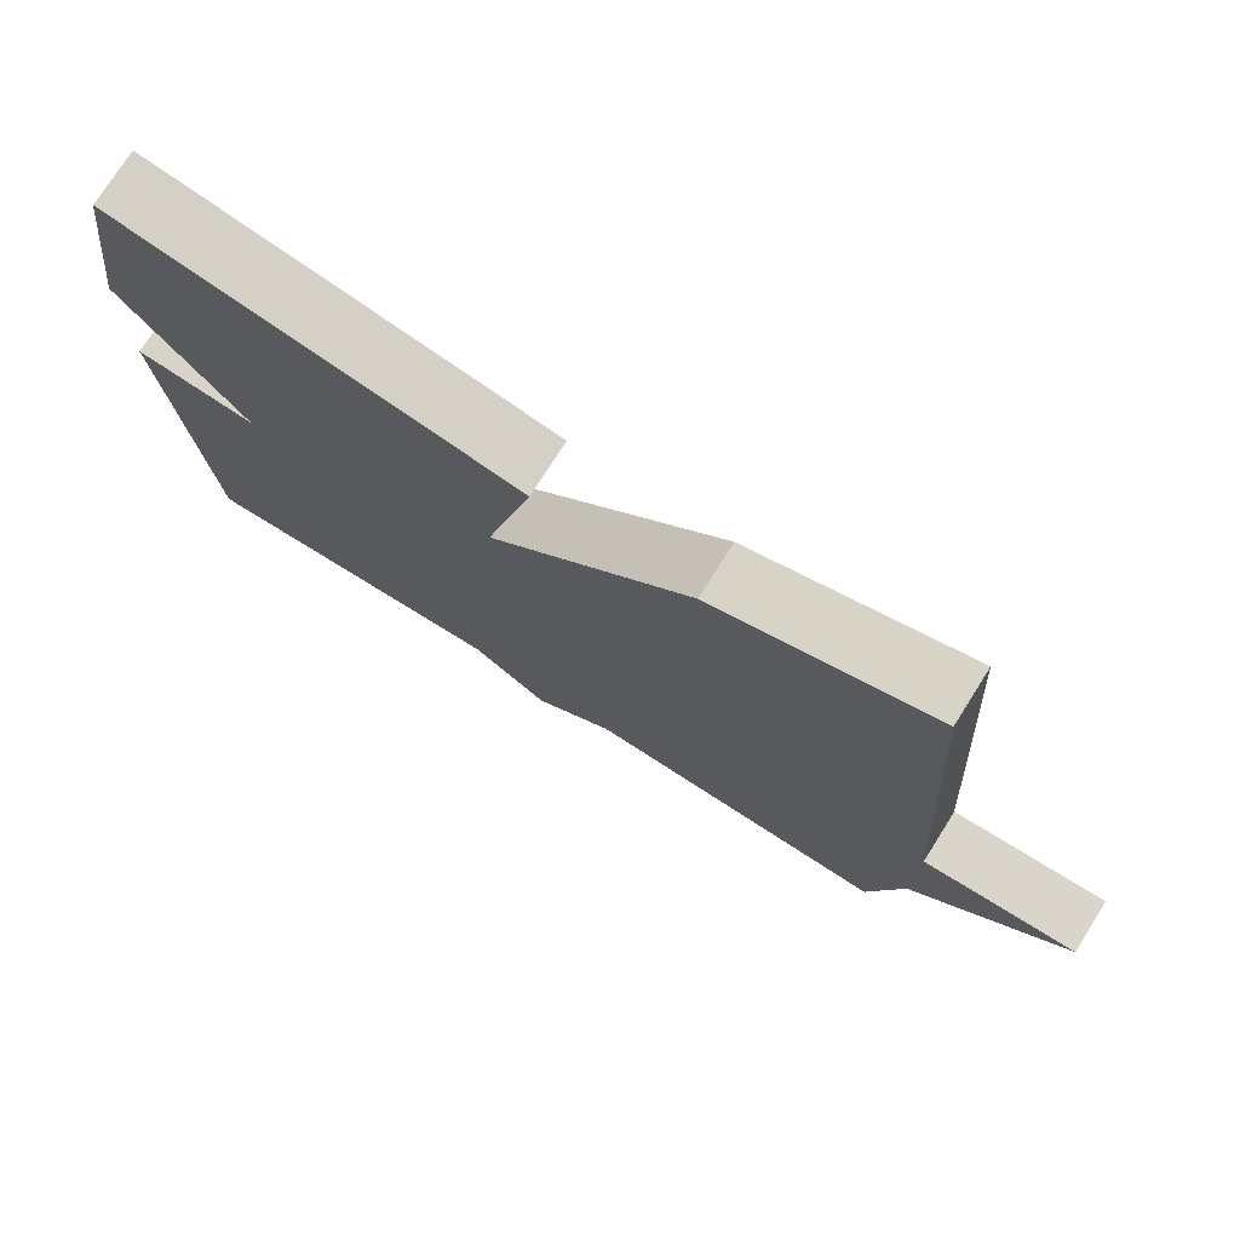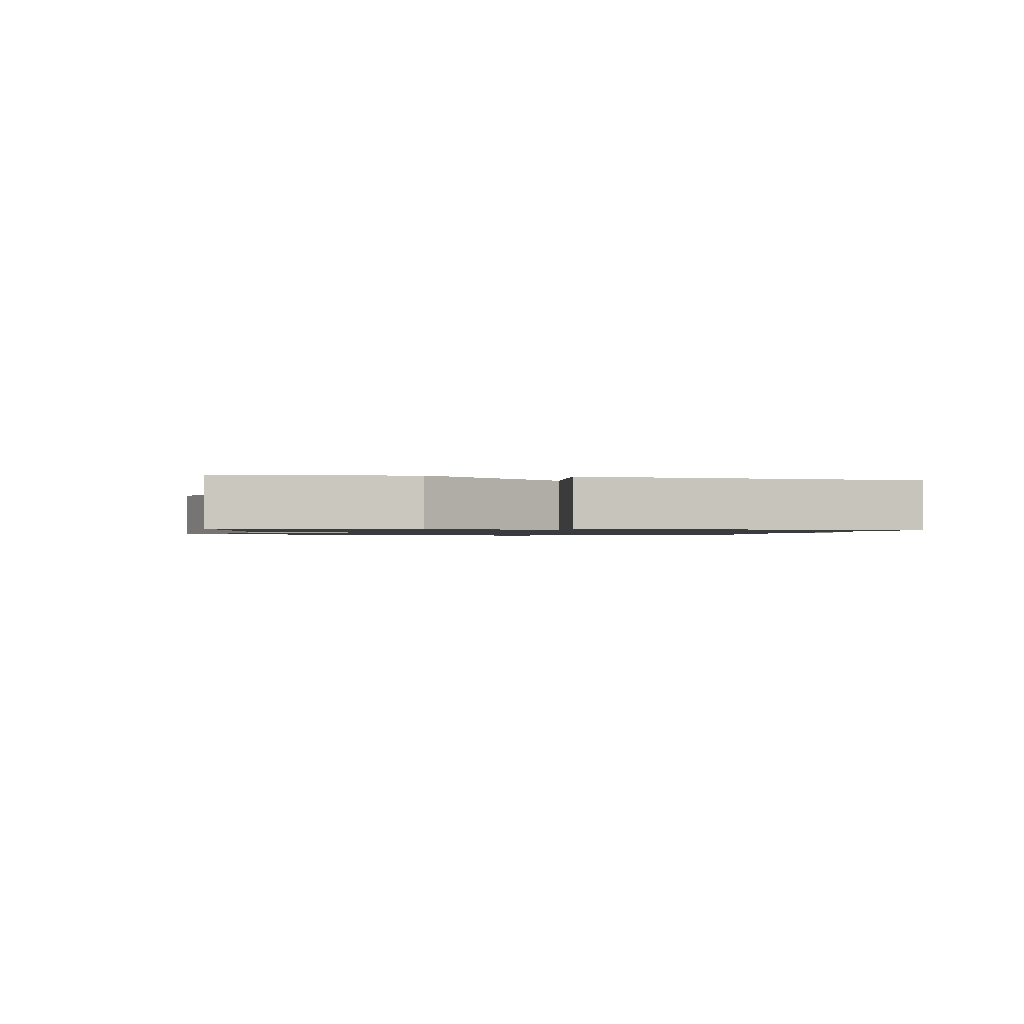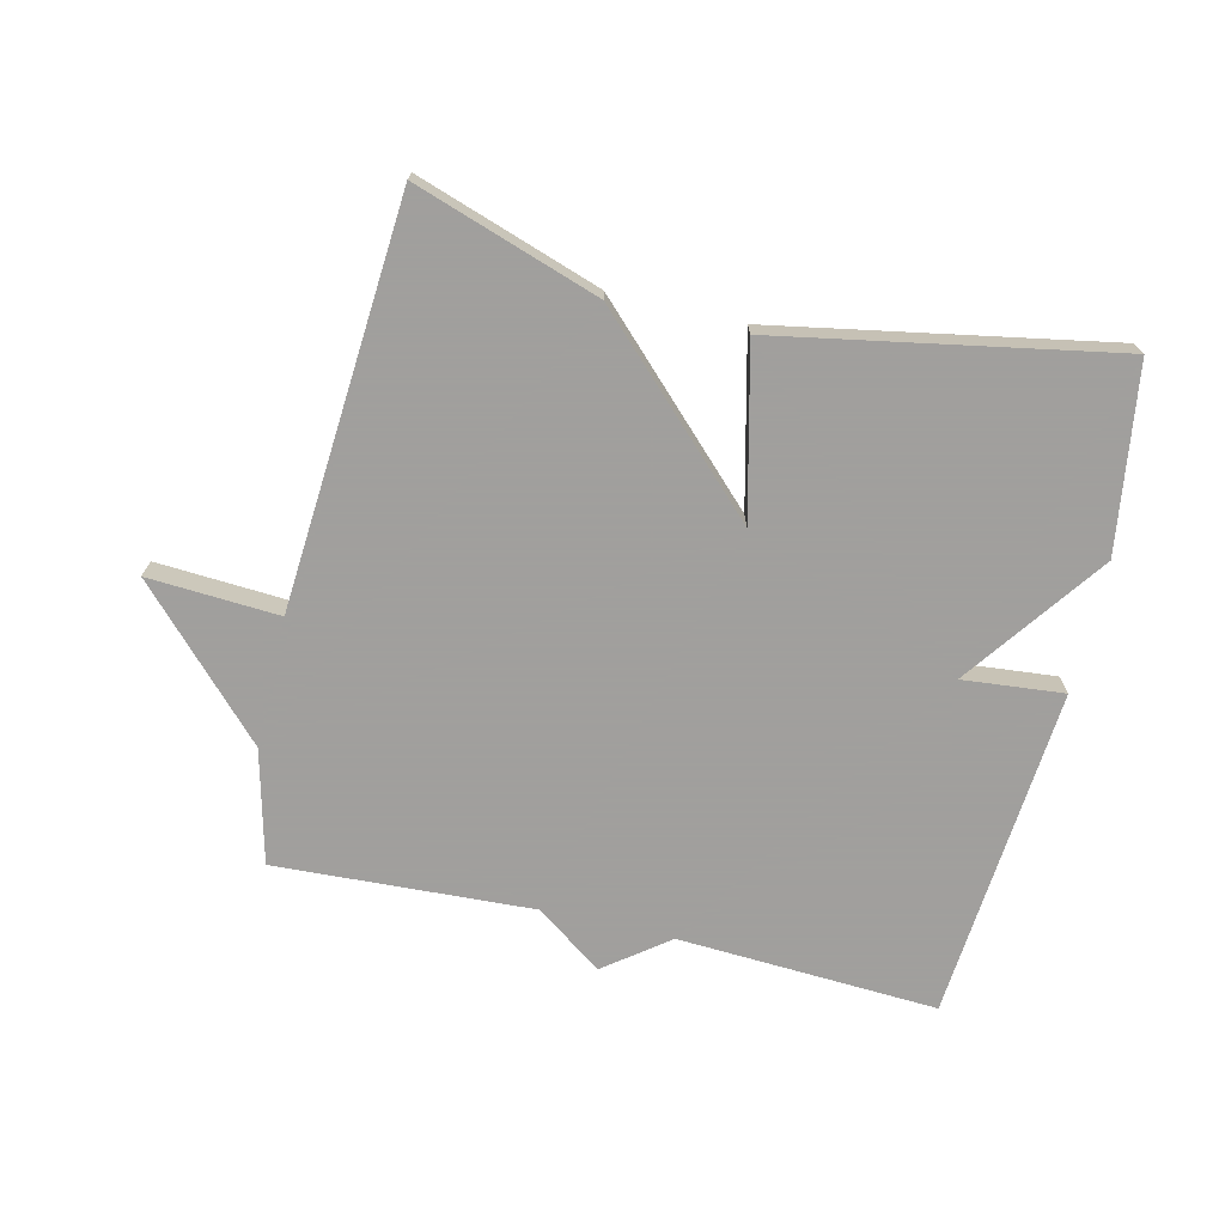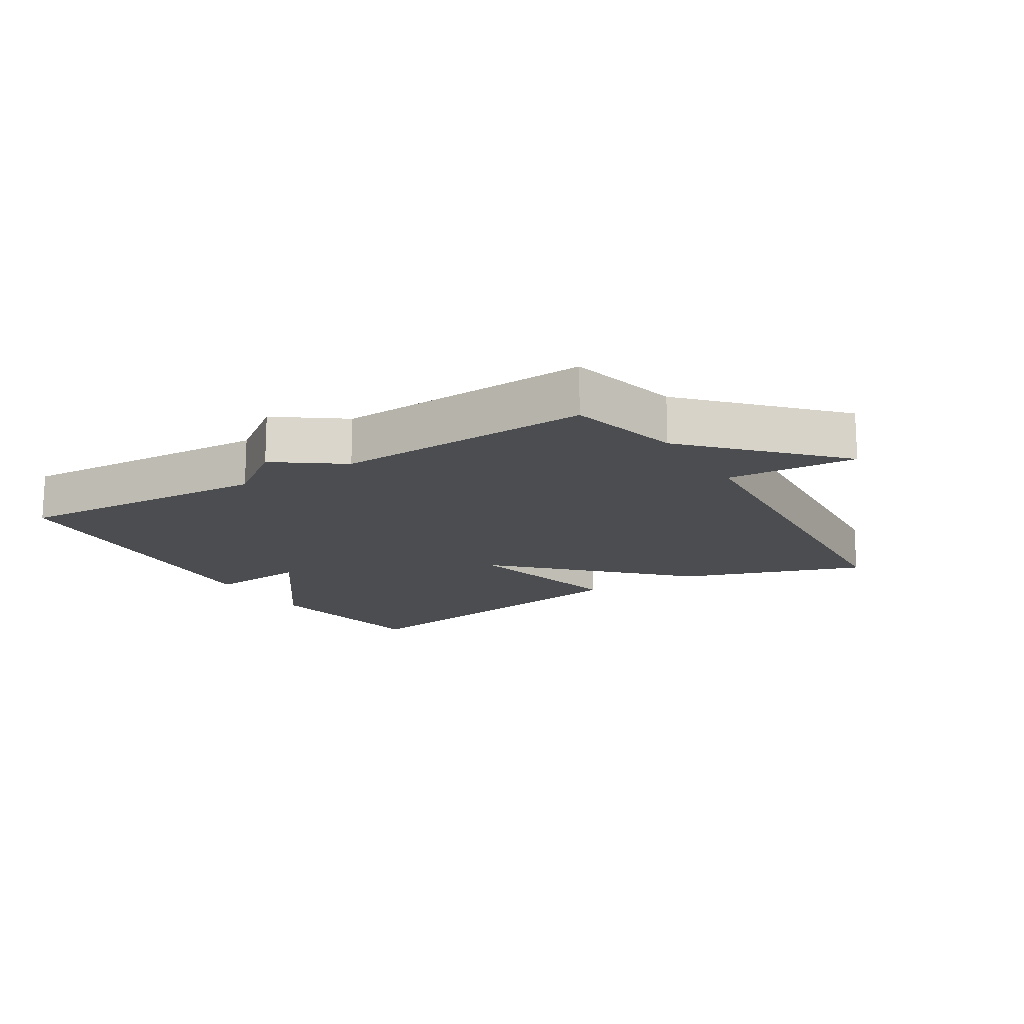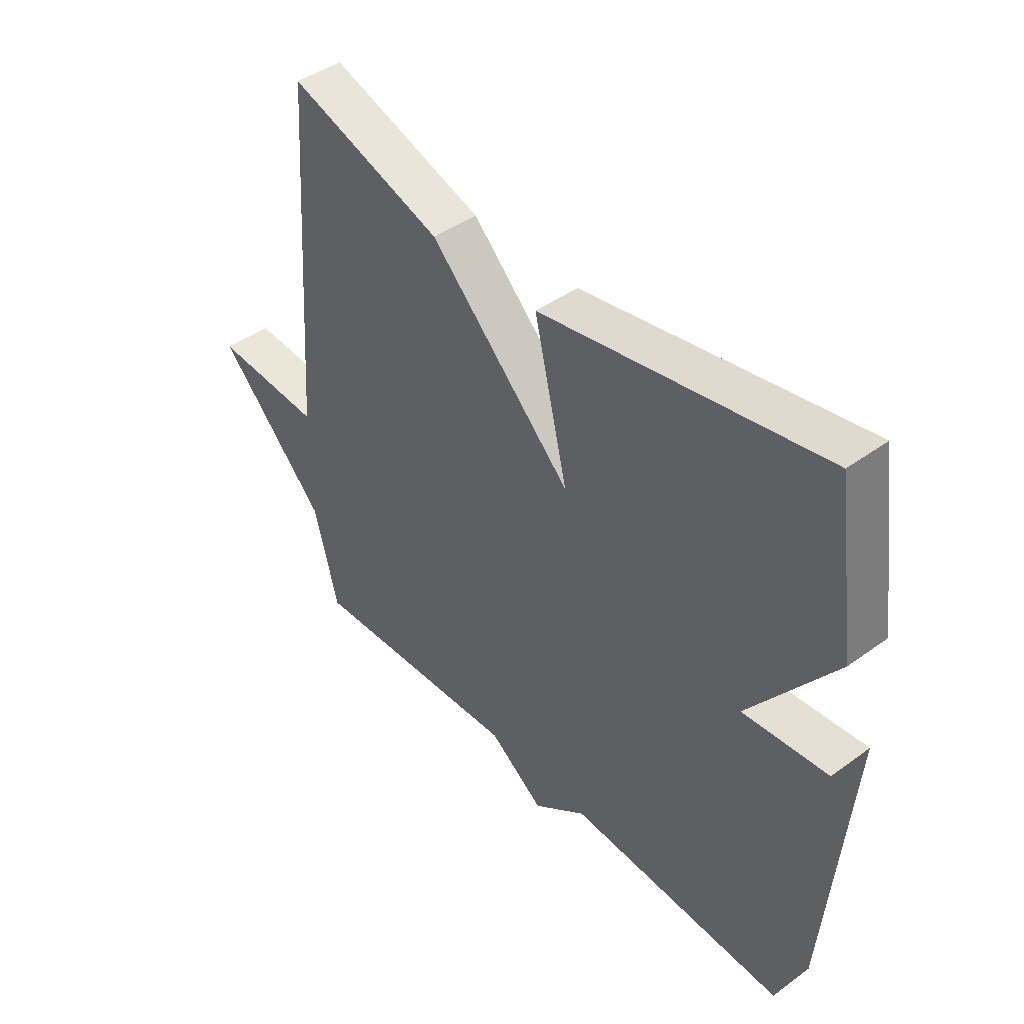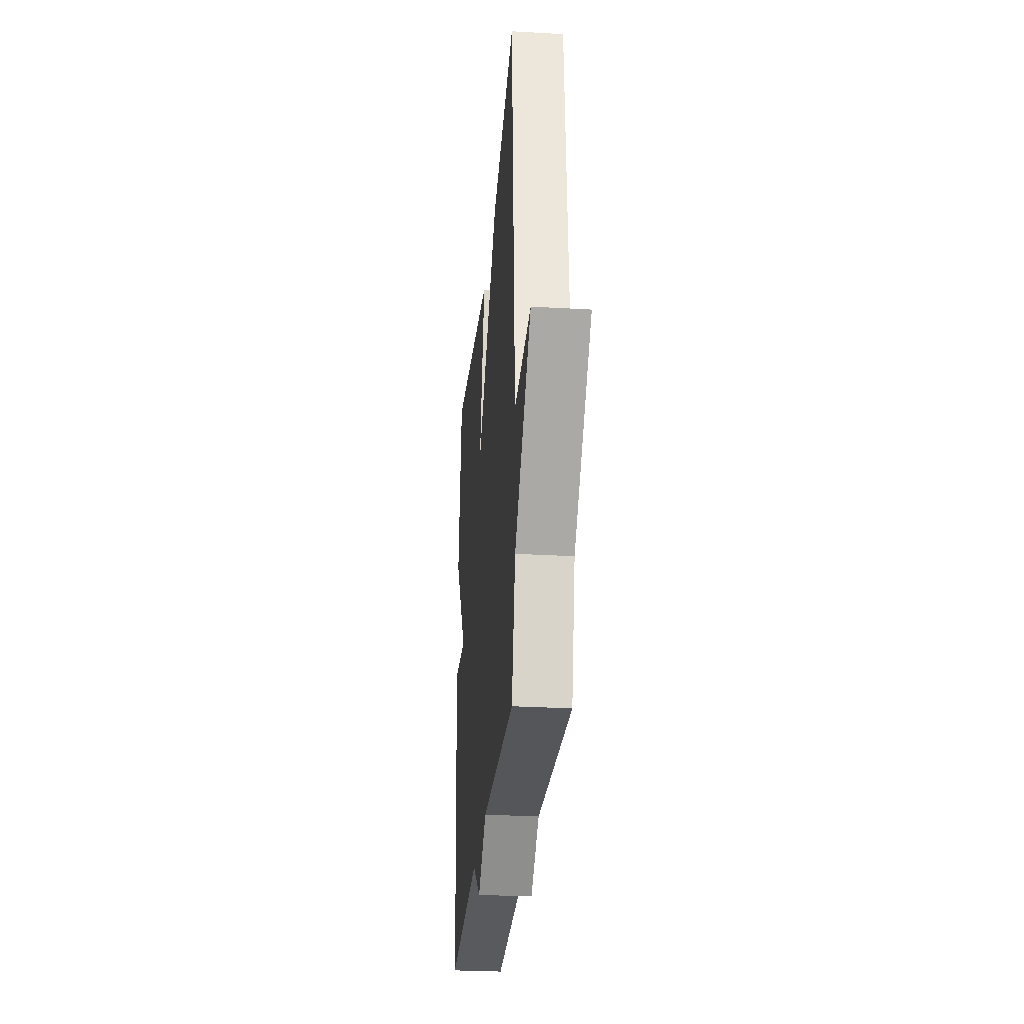
<metadata>
{"format":"obj","ext":"obj","renderer":"f3d","projection":"perspective","resolution":1024,"background":"white","views":[{"elev":75.4,"azim":-147.7,"up":"+Z"},{"elev":-1.1,"azim":79.1,"up":"+Y"},{"elev":-71.5,"azim":-13.3,"up":"+Y"},{"elev":-15.7,"azim":-148.5,"up":"+Y"},{"elev":43.8,"azim":49.5,"up":"+Z"},{"elev":-28.7,"azim":-95.0,"up":"+Z"}]}
</metadata>
<code>
v 0.5 0.07 -0.5
v 0.098 0.07 -0.479
v 0 0.07 -0.553
v -0.102 0.07 -0.479
v -0.5 0.07 -0.5
v -0.544 0.07 -0.325
v -0.746 0.07 -0.113
v -0.544 0.07 -0.125
v -0.5 0.07 0.5
v -0.216 0.07 0.405
v 0.046 0.07 0.145
v -0.016 0.07 0.405
v 0.5 0.07 0.5
v 0.542 0.07 0.215
v 0.386 0.07 0
v 0.542 0.07 0.015
v 0.5 0 -0.5
v 0.098 0 -0.479
v 0 0 -0.553
v -0.102 0 -0.479
v -0.5 0 -0.5
v -0.544 0 -0.325
v -0.746 0 -0.113
v -0.544 0 -0.125
v -0.5 0 0.5
v -0.216 0 0.405
v 0.046 0 0.145
v -0.016 0 0.405
v 0.5 0 0.5
v 0.542 0 0.215
v 0.386 0 0
v 0.542 0 0.015
f 15 16 1 2
f 13 14 15
f 12 13 15
f 11 12 15
f 2 3 4
f 15 2 4
f 11 15 4
f 4 5 6
f 11 4 6
f 10 11 6
f 9 10 6
f 8 9 6
f 6 7 8
f 18 17 32 31
f 31 30 29
f 31 29 28
f 31 28 27
f 20 19 18
f 20 18 31
f 20 31 27
f 22 21 20
f 22 20 27
f 22 27 26
f 22 26 25
f 22 25 24
f 24 23 22
f 1 17 18 2
f 2 18 19 3
f 3 19 20 4
f 4 20 21 5
f 5 21 22 6
f 6 22 23 7
f 7 23 24 8
f 8 24 25 9
f 9 25 26 10
f 10 26 27 11
f 11 27 28 12
f 12 28 29 13
f 13 29 30 14
f 14 30 31 15
f 15 31 32 16
f 16 32 17 1

</code>
